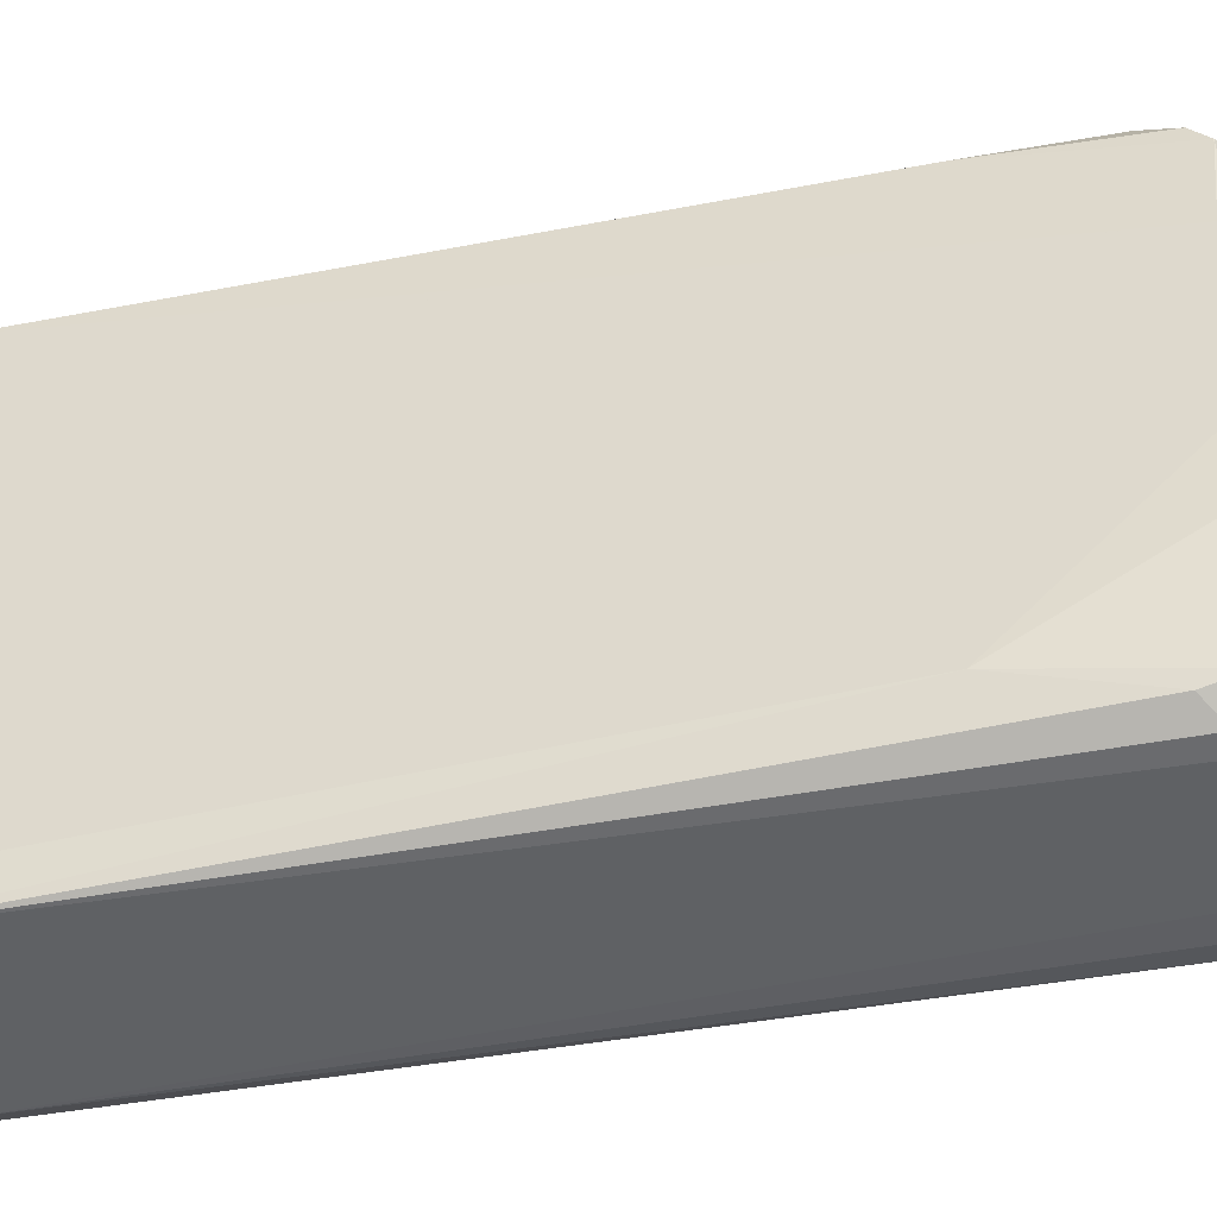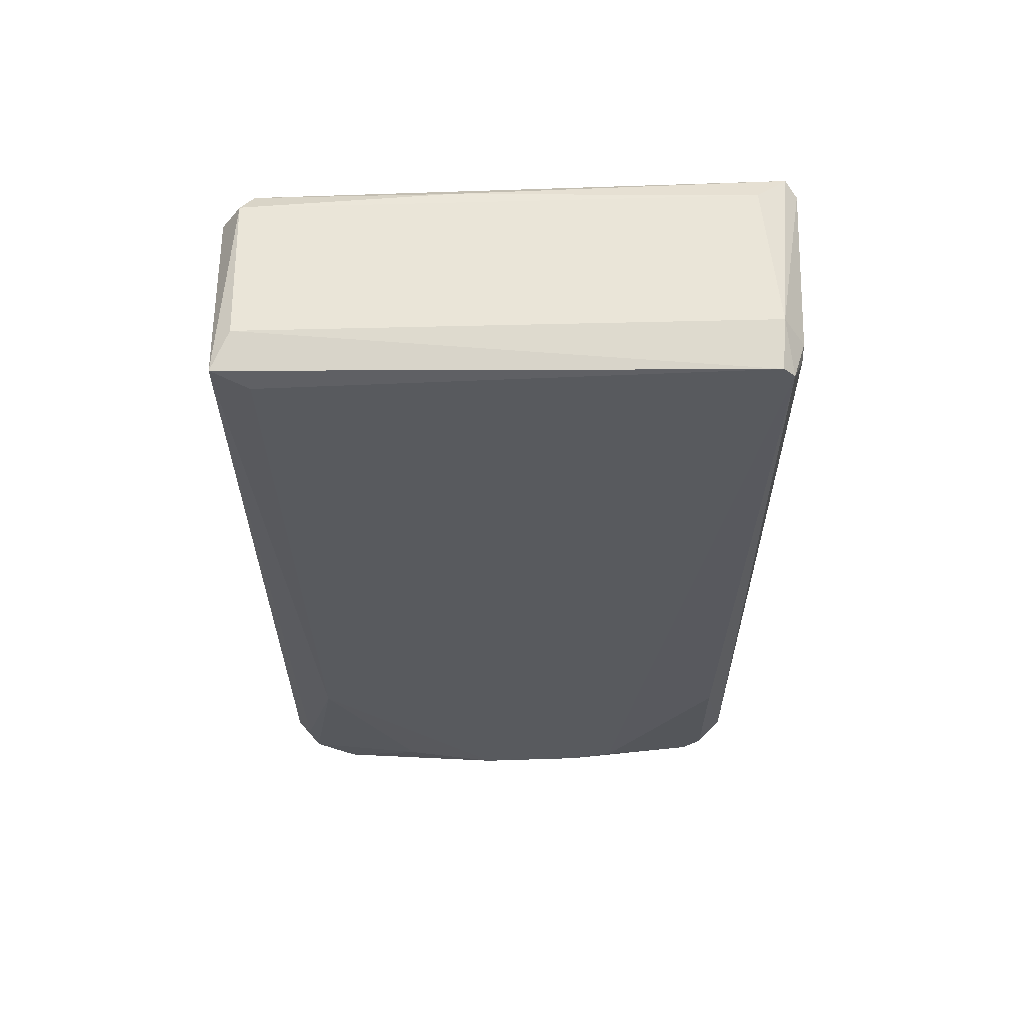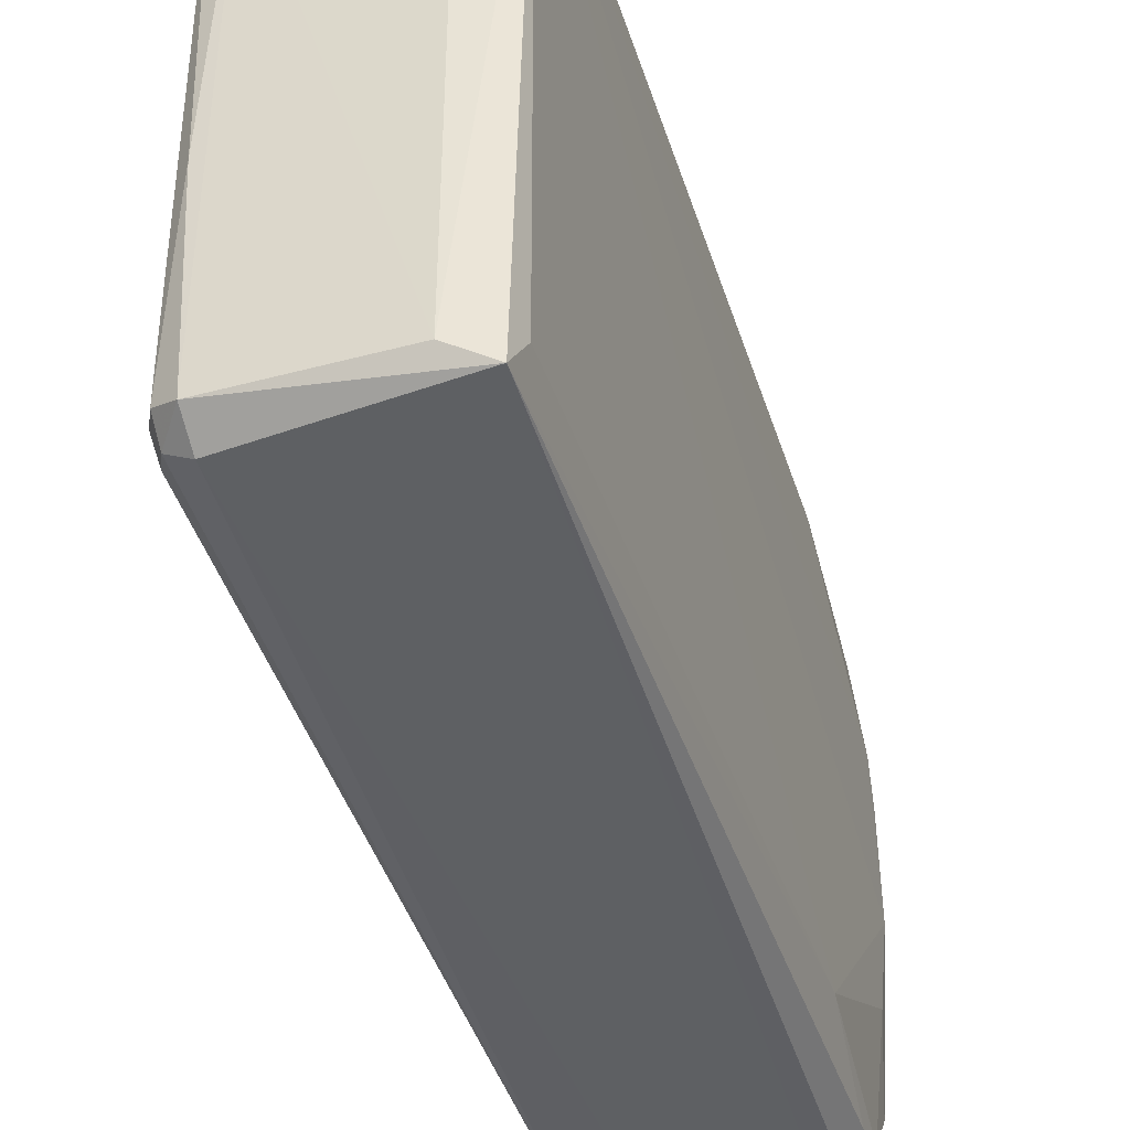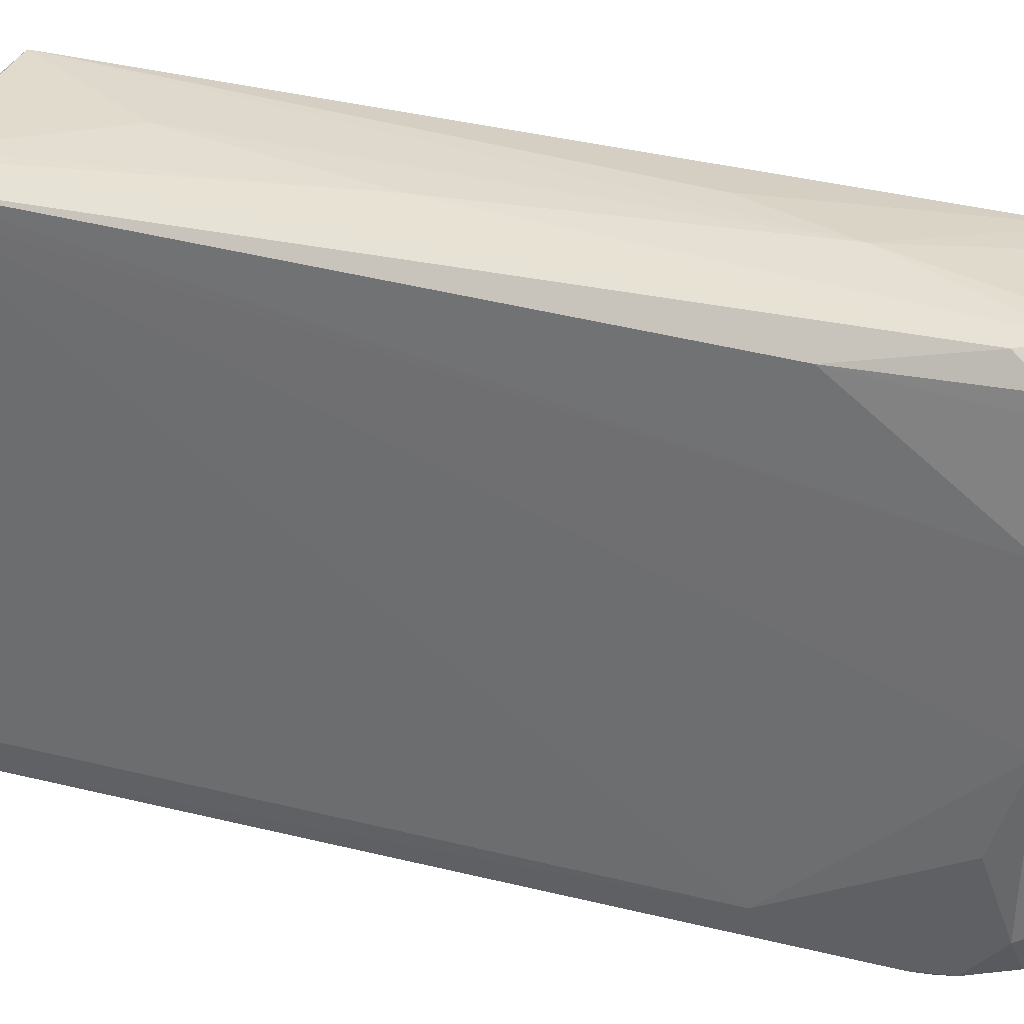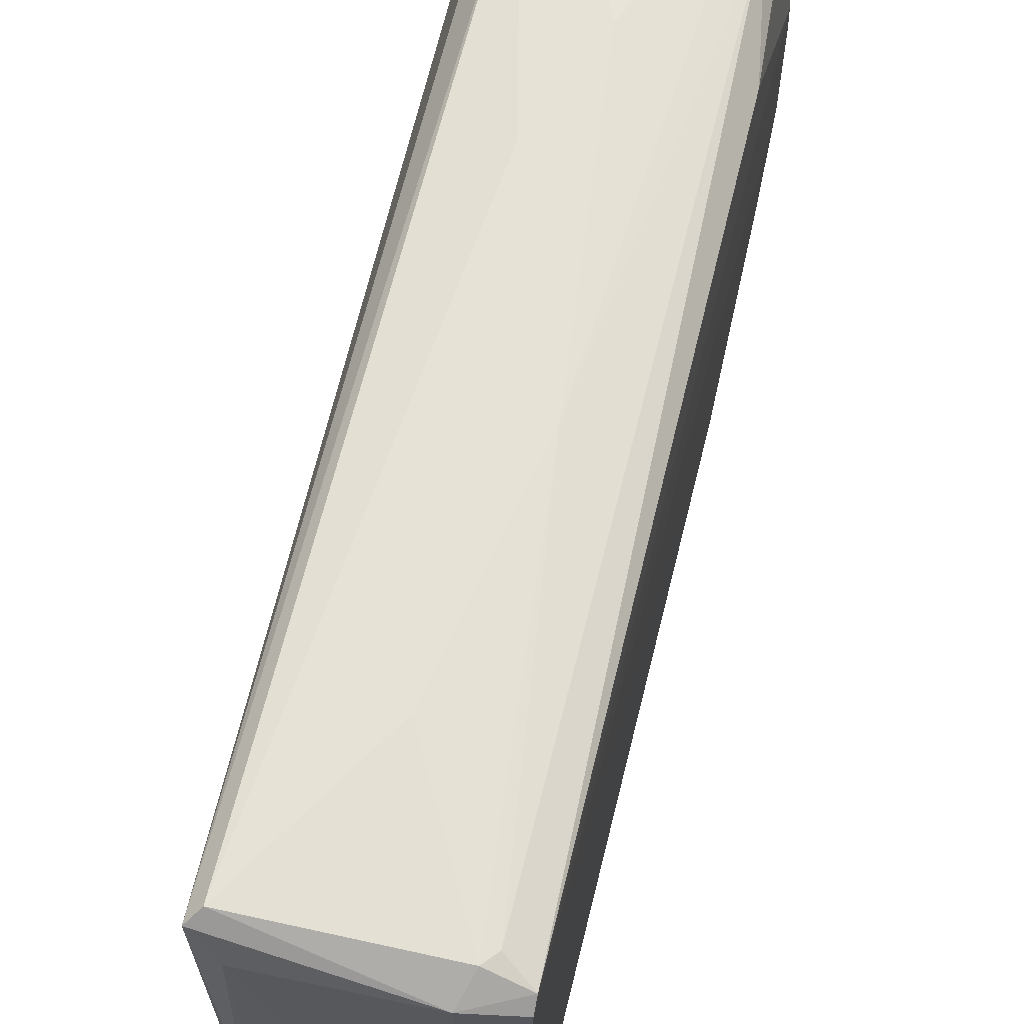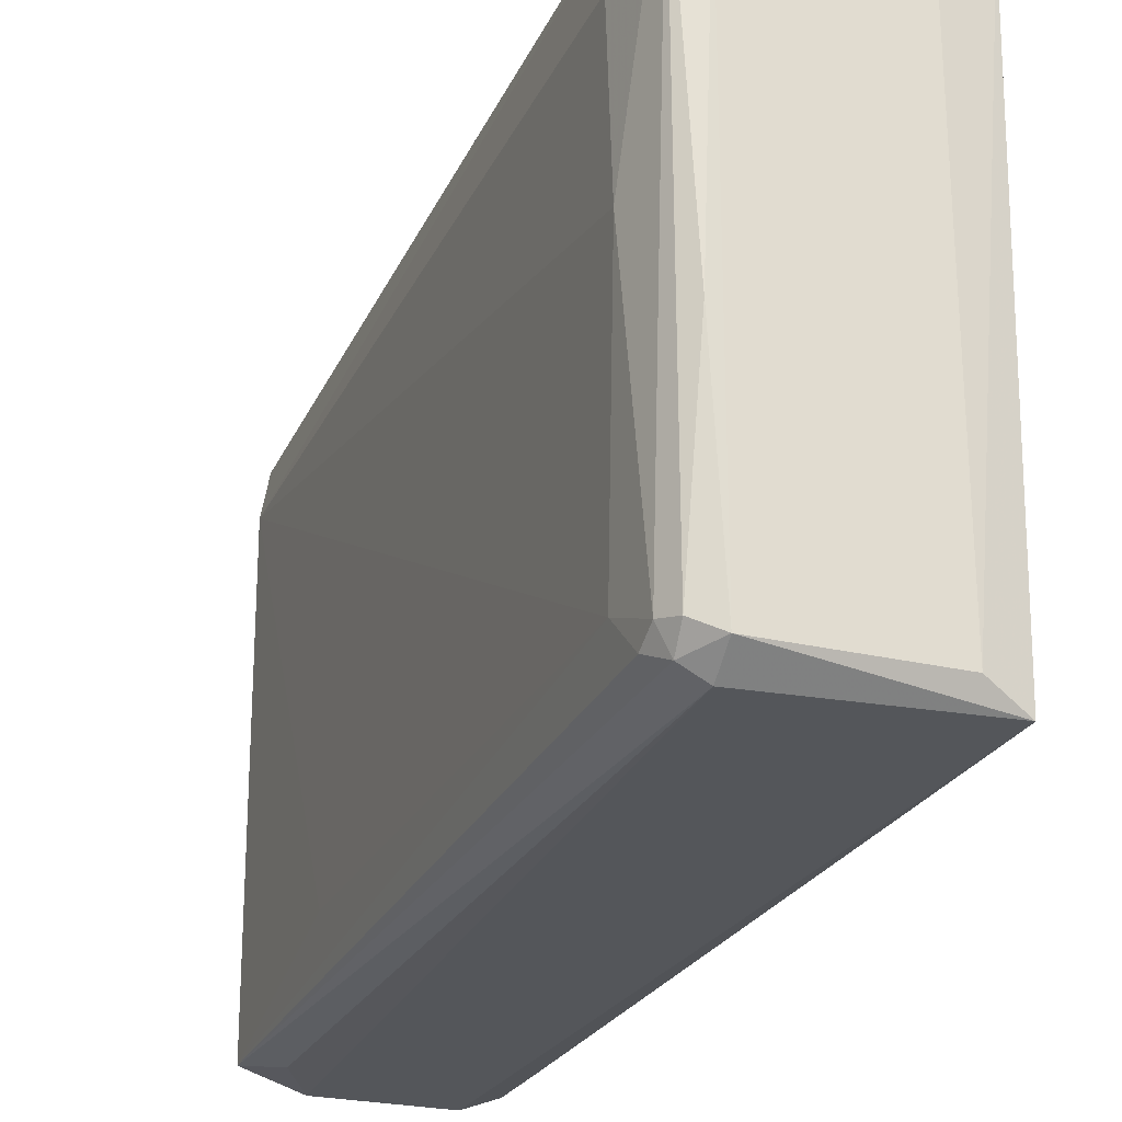
<metadata>
{"format":"obj","ext":"obj","renderer":"f3d","projection":"perspective","resolution":1024,"background":"white","views":[{"elev":-46.3,"azim":-77.0,"up":"+Z"},{"elev":59.6,"azim":-91.5,"up":"+Y"},{"elev":-42.5,"azim":-162.8,"up":"+Z"},{"elev":31.9,"azim":-69.9,"up":"+Z"},{"elev":63.9,"azim":-166.8,"up":"+Z"},{"elev":-25.5,"azim":159.3,"up":"+Z"}]}
</metadata>
<code>
v 0.004263 -0.06999 -0.04419
v 0.01517 0.04594 0.04448
v 0.03125 0.06876 -0.04345
v 0.03583 -0.05729 0.02759
v -0.00173 0.07228 -0.04564
v -0.002606 -0.06667 0.03854
v 0.03395 -0.06292 -0.04377
v -0.003611 0.07228 0.03886
v 0.03207 0.07228 0.04262
v 0.02961 -0.06948 0.04092
v -0.004371 -0.06485 -0.02188
v 0.03375 0.05994 -0.03604
v 0.02429 -0.07388 -0.03887
v 0.004185 -0.07416 0.03787
v 0.002527 -0.06777 0.04278
v -0.004118 -0.03771 -0.03739
v 0.02788 0.07354 -0.04235
v -0.004678 -0.06947 0.01205
v 0.03417 0.06127 0.03051
v 0.0242 -0.06596 -0.04575
v 0.002433 -0.07374 -0.03516
v 0.02774 0.0691 -0.04546
v 0.02959 -0.06398 0.04267
v 0.000863 -0.05994 -0.04529
v 0.000764 0.06751 0.04264
v 0.004216 0.07392 0.03959
v 0.02609 -0.07375 0.03582
v -0.002696 0.06876 -0.03988
v -0.004233 -0.04145 0.03823
v 0.03019 0.07039 0.0445
v 0.01337 -0.04233 0.04445
v -0.002661 -0.06332 -0.04158
v 0.03134 -0.06919 -0.03472
v 0.0343 0.06344 0.004636
v 0.004212 0.07395 -0.04257
v 0.02794 0.0739 0.03775
v 0.03278 -0.0643 0.03818
v 0.03294 0.06839 -0.03966
v -0.004728 -0.06965 -0.005991
v -0.000823 -0.06133 0.04207
v -0.003611 0.07041 0.04075
v 0.03139 -0.06938 0.03726
v 0.007995 0.009838 0.04428
v 0.004338 -0.0659 -0.0457
v 0.0242 -0.0696 0.04279
v -0.002775 -0.0691 -0.03467
v 0.02963 -0.07142 -0.03492
v 0.02949 -0.05638 -0.04531
v 0.02056 -0.0243 0.0444
v -0.004685 -0.06769 0.01928
v 0.02431 -0.07407 0.03782
v 0.03146 0.07149 -0.0404
v 0.03299 0.06503 -0.04156
v 0.002435 -0.07373 0.03581
v 0.03413 -0.02845 -0.03504
v -0.002442 -0.05726 -0.04283
v 0.02971 0.07359 -0.009655
v 0.006102 -0.06985 0.04295
v 0.03288 -0.06642 -0.03244
v 0.02968 -0.07165 0.03751
v -0.002822 -0.06928 0.0354
v 0.02609 -0.07375 -0.03516
v 0.02422 -0.06971 -0.04401
v 0.002514 0.06961 0.04282
f 25 43 64
f 6 14 15
f 9 4 19
f 1 13 21
f 13 14 21
f 3 7 22
f 17 3 22
f 5 17 22
f 20 5 22
f 8 5 28
f 5 16 28
f 16 8 28
f 23 9 30
f 9 26 30
f 30 2 31
f 11 16 32
f 4 12 34
f 19 4 34
f 9 19 34
f 5 8 35
f 17 5 35
f 8 26 35
f 35 26 36
f 26 9 36
f 17 35 36
f 4 9 37
f 9 23 37
f 23 10 37
f 9 34 38
f 34 12 38
f 8 16 39
f 16 11 39
f 6 15 40
f 29 6 40
f 29 40 41
f 26 8 41
f 40 25 41
f 4 37 42
f 37 10 42
f 15 31 43
f 31 2 43
f 40 15 43
f 25 40 43
f 20 1 44
f 5 20 44
f 24 5 44
f 1 32 44
f 32 24 44
f 10 23 45
f 23 31 45
f 1 21 46
f 11 32 46
f 32 1 46
f 39 11 46
f 21 39 46
f 13 7 47
f 7 33 47
f 7 20 48
f 22 7 48
f 20 22 48
f 23 30 49
f 31 23 49
f 30 31 49
f 8 39 50
f 39 18 50
f 29 41 50
f 41 8 50
f 14 13 51
f 10 45 51
f 3 17 52
f 38 3 52
f 9 38 52
f 7 3 53
f 12 7 53
f 3 38 53
f 38 12 53
f 21 14 54
f 18 39 54
f 39 21 54
f 4 7 55
f 7 12 55
f 12 4 55
f 16 5 56
f 5 24 56
f 32 16 56
f 24 32 56
f 36 9 57
f 17 36 57
f 52 17 57
f 9 52 57
f 15 14 58
f 31 15 58
f 45 31 58
f 14 51 58
f 51 45 58
f 7 4 59
f 33 7 59
f 4 42 59
f 42 33 59
f 42 10 60
f 33 42 60
f 47 33 60
f 10 51 60
f 51 27 60
f 14 6 61
f 6 29 61
f 50 18 61
f 29 50 61
f 54 14 61
f 18 54 61
f 13 47 62
f 51 13 62
f 27 51 62
f 60 27 62
f 47 60 62
f 13 1 63
f 7 13 63
f 1 20 63
f 20 7 63
f 2 30 64
f 30 26 64
f 26 41 64
f 41 25 64
f 43 2 64

</code>
